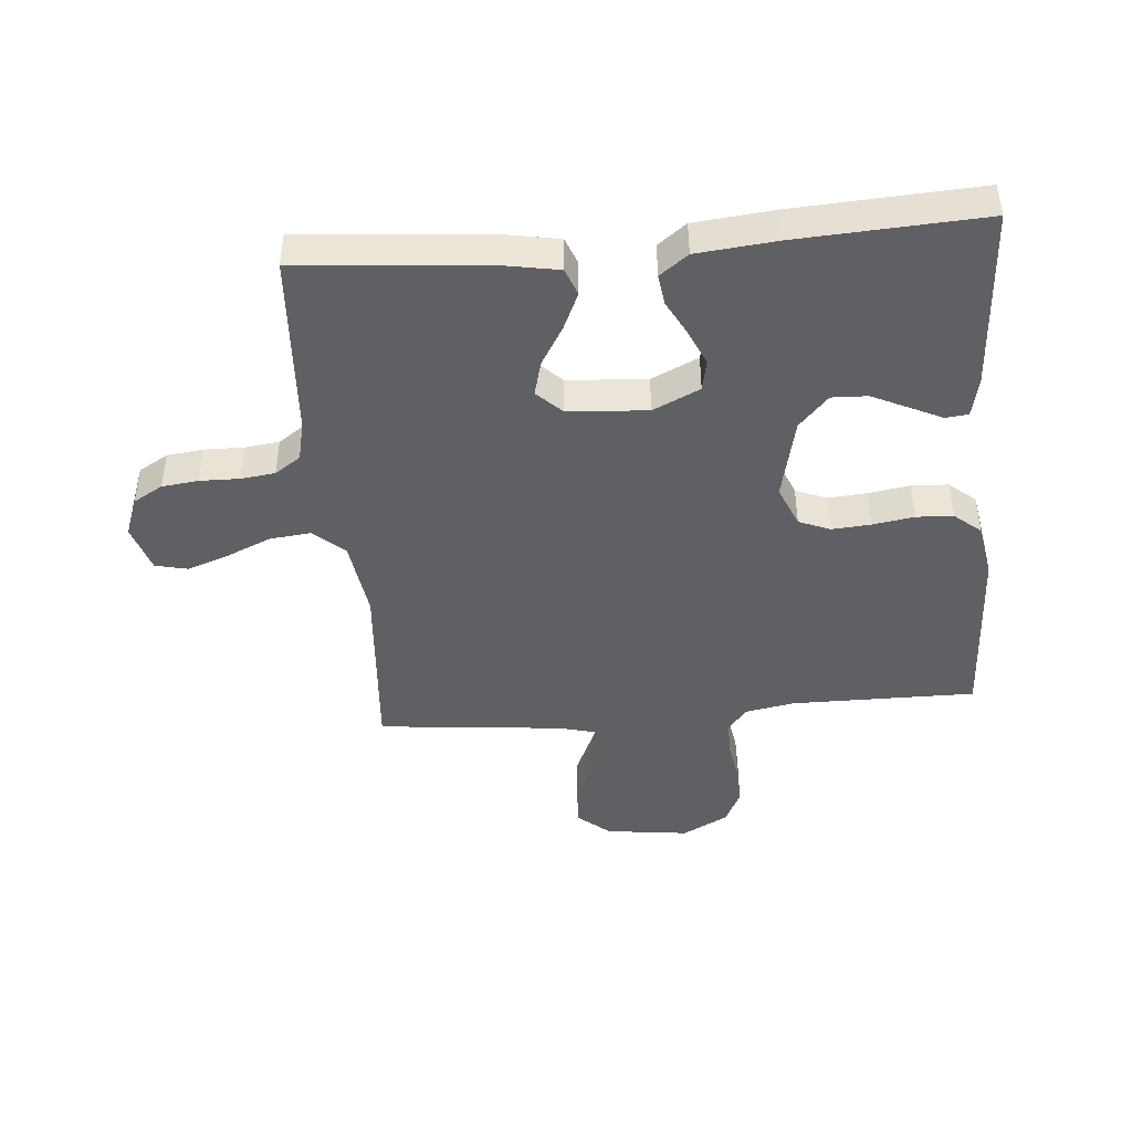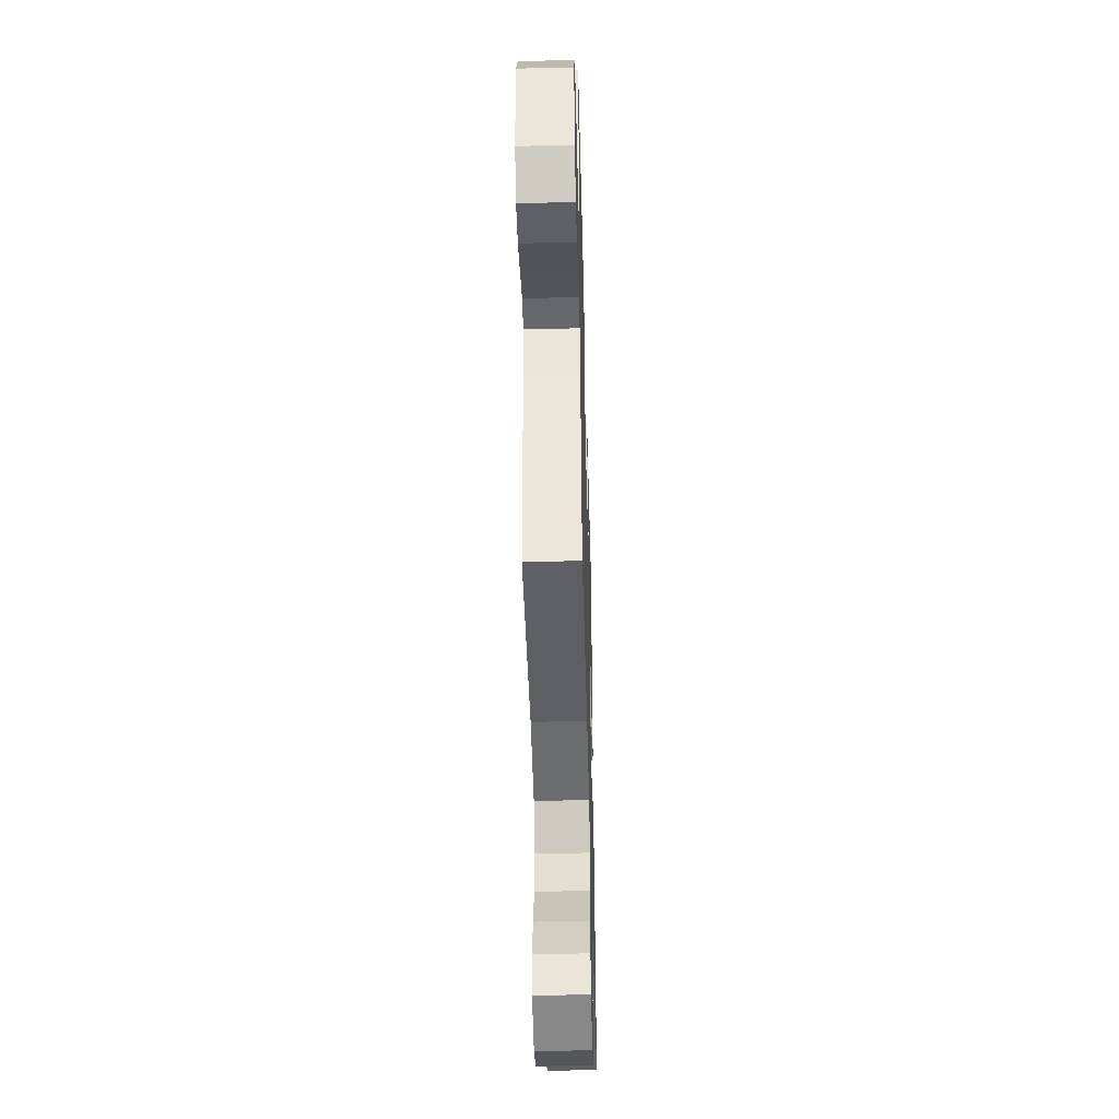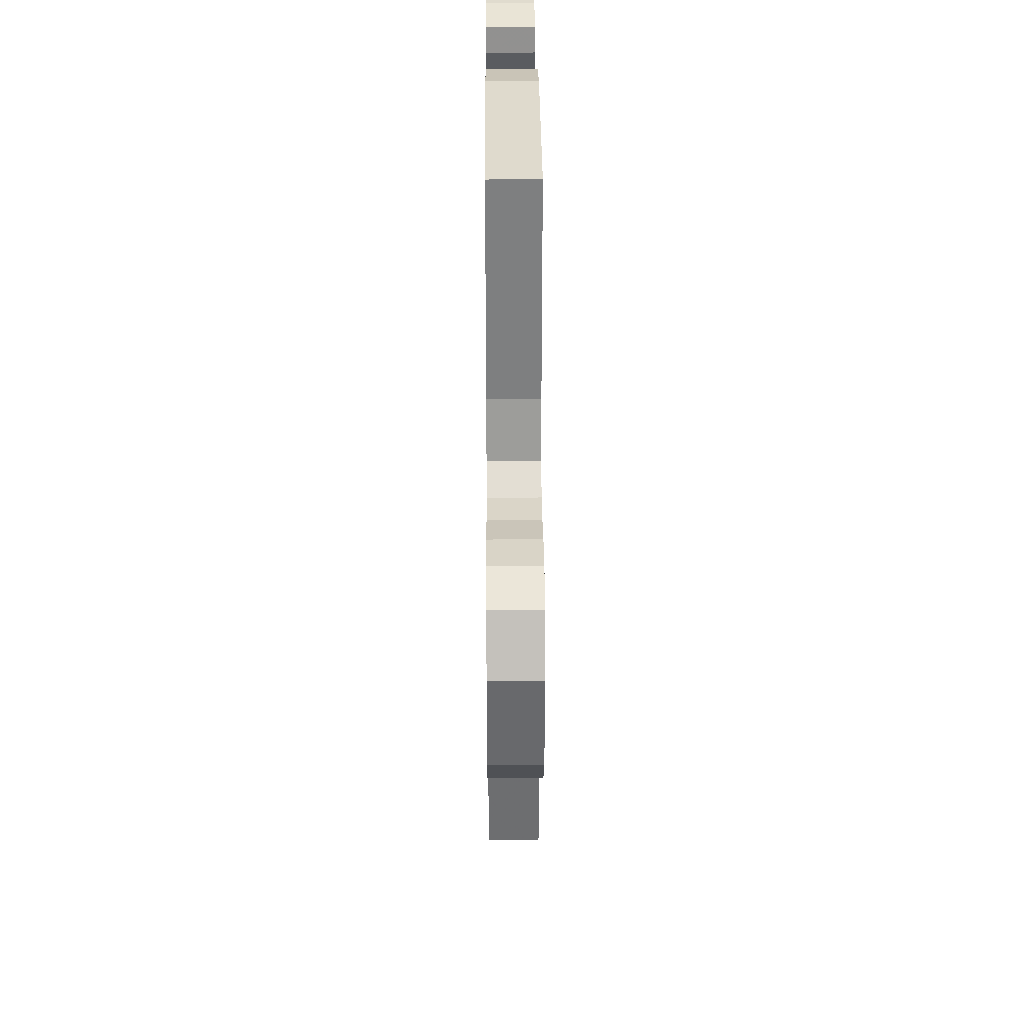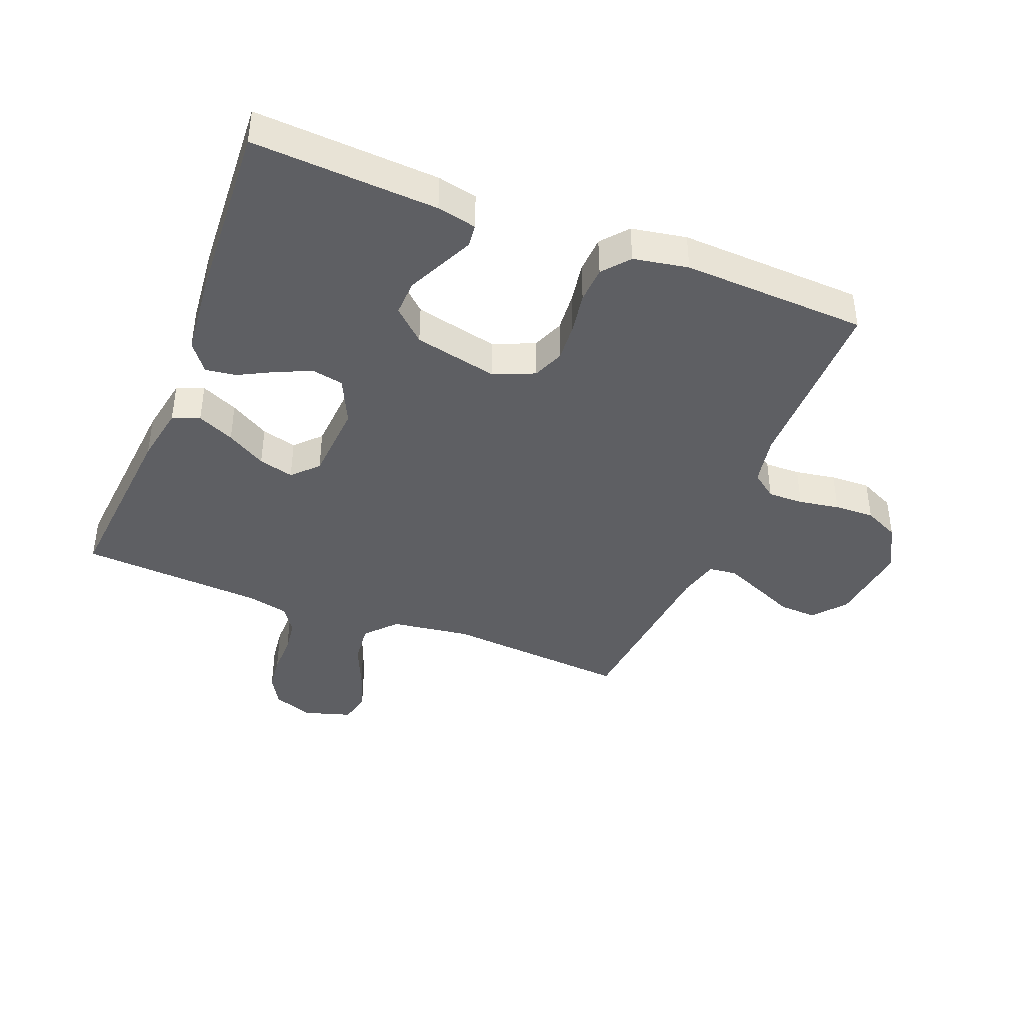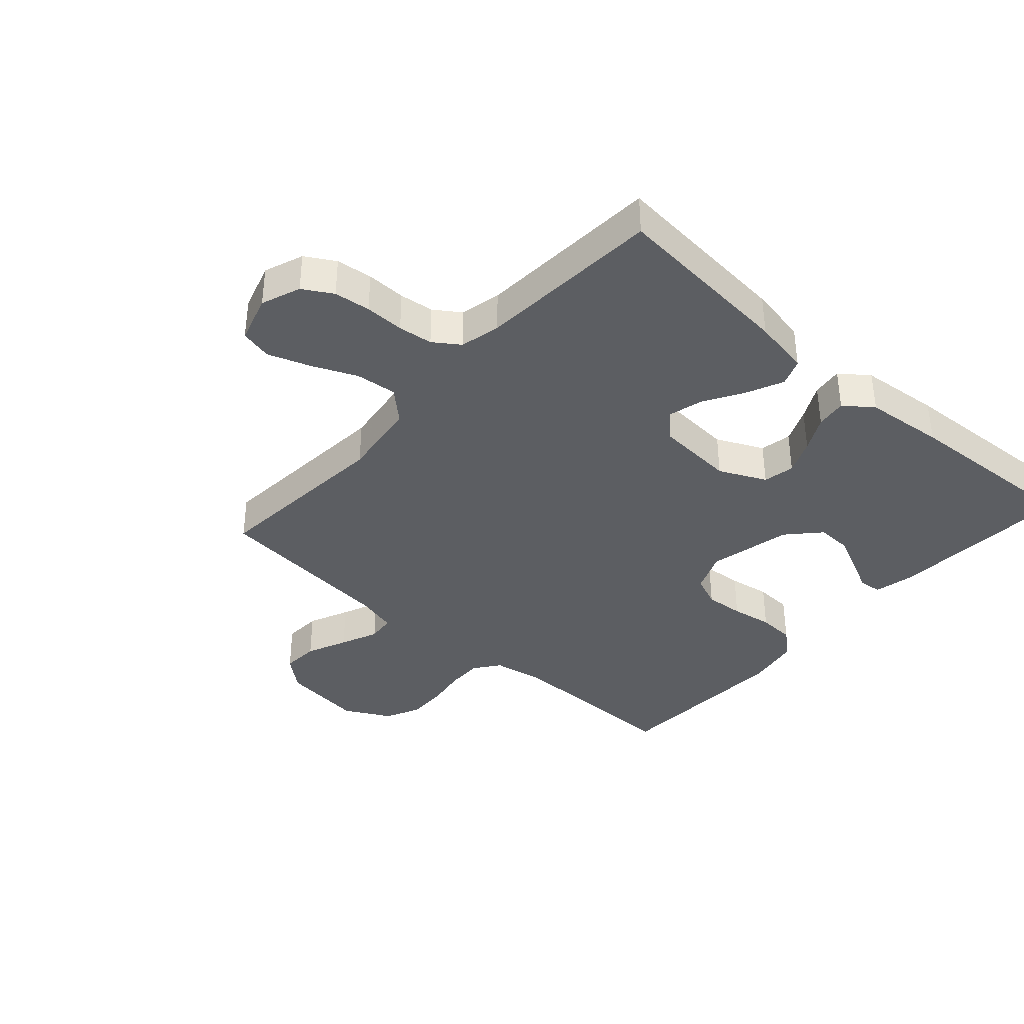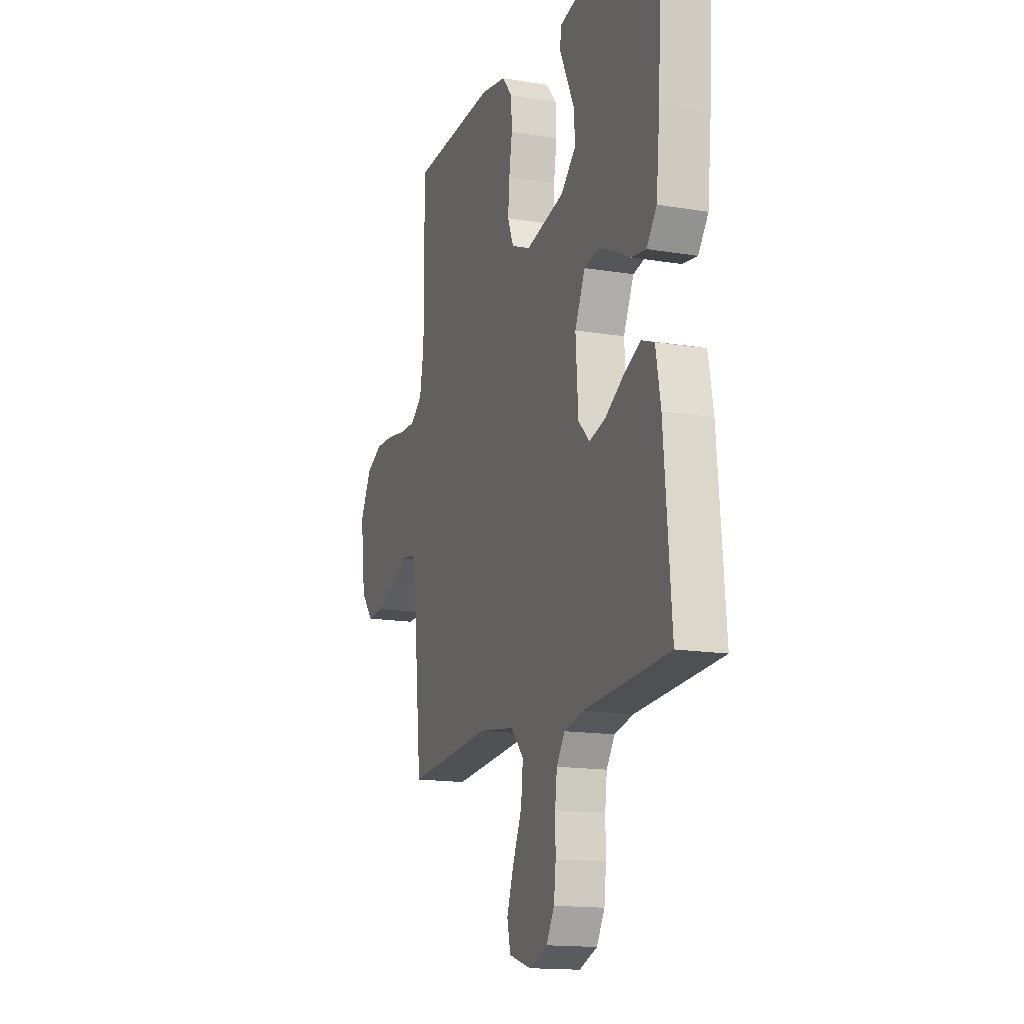
<metadata>
{"format":"obj","ext":"obj","renderer":"f3d","projection":"perspective","resolution":1024,"background":"white","views":[{"elev":-44.1,"azim":-85.1,"up":"+Y"},{"elev":-45.9,"azim":91.5,"up":"+Z"},{"elev":30.2,"azim":89.6,"up":"+Z"},{"elev":-41.1,"azim":-21.5,"up":"+Y"},{"elev":-37.6,"azim":-131.8,"up":"+Y"},{"elev":-15.3,"azim":-109.4,"up":"+Z"}]}
</metadata>
<code>
v 0.5 0.07 0.5
v 0.499 0.07 0.2
v 0.514 0.07 0.119
v 0.555 0.07 0.088
v 0.613 0.07 0.089
v 0.679 0.07 0.1
v 0.744 0.07 0.102
v 0.801 0.07 0.075
v 0.841 0.07 0
v 0.824 0.07 -0.135
v 0.78 0.07 -0.187
v 0.719 0.07 -0.184
v 0.653 0.07 -0.155
v 0.592 0.07 -0.129
v 0.547 0.07 -0.134
v 0.53 0.07 -0.2
v 0.5 0.07 -0.5
v 0.2 0.07 -0.476
v 0.072 0.07 -0.494
v 0.027 0.07 -0.543
v 0.034 0.07 -0.61
v 0.066 0.07 -0.683
v 0.09 0.07 -0.751
v 0.078 0.07 -0.803
v 0 0.07 -0.827
v -0.064 0.07 -0.803
v -0.092 0.07 -0.755
v -0.099 0.07 -0.696
v -0.098 0.07 -0.632
v -0.105 0.07 -0.576
v -0.134 0.07 -0.534
v -0.2 0.07 -0.519
v -0.5 0.07 -0.5
v -0.474 0.07 -0.2
v -0.457 0.07 -0.106
v -0.413 0.07 -0.089
v -0.353 0.07 -0.116
v -0.289 0.07 -0.154
v -0.232 0.07 -0.169
v -0.193 0.07 -0.129
v -0.184 0.07 0
v -0.22 0.07 0.076
v -0.271 0.07 0.086
v -0.328 0.07 0.061
v -0.385 0.07 0.031
v -0.435 0.07 0.024
v -0.47 0.07 0.07
v -0.483 0.07 0.2
v -0.5 0.07 0.5
v -0.2 0.07 0.483
v -0.136 0.07 0.469
v -0.132 0.07 0.432
v -0.157 0.07 0.38
v -0.185 0.07 0.321
v -0.187 0.07 0.263
v -0.135 0.07 0.215
v 0 0.07 0.185
v 0.067 0.07 0.213
v 0.088 0.07 0.264
v 0.083 0.07 0.327
v 0.072 0.07 0.394
v 0.075 0.07 0.454
v 0.111 0.07 0.497
v 0.2 0.07 0.513
v 0.5 0 0.5
v 0.499 0 0.2
v 0.514 0 0.119
v 0.555 0 0.088
v 0.613 0 0.089
v 0.679 0 0.1
v 0.744 0 0.102
v 0.801 0 0.075
v 0.841 0 0
v 0.824 0 -0.135
v 0.78 0 -0.187
v 0.719 0 -0.184
v 0.653 0 -0.155
v 0.592 0 -0.129
v 0.547 0 -0.134
v 0.53 0 -0.2
v 0.5 0 -0.5
v 0.2 0 -0.476
v 0.072 0 -0.494
v 0.027 0 -0.543
v 0.034 0 -0.61
v 0.066 0 -0.683
v 0.09 0 -0.751
v 0.078 0 -0.803
v 0 0 -0.827
v -0.064 0 -0.803
v -0.092 0 -0.755
v -0.099 0 -0.696
v -0.098 0 -0.632
v -0.105 0 -0.576
v -0.134 0 -0.534
v -0.2 0 -0.519
v -0.5 0 -0.5
v -0.474 0 -0.2
v -0.457 0 -0.106
v -0.413 0 -0.089
v -0.353 0 -0.116
v -0.289 0 -0.154
v -0.232 0 -0.169
v -0.193 0 -0.129
v -0.184 0 0
v -0.22 0 0.076
v -0.271 0 0.086
v -0.328 0 0.061
v -0.385 0 0.031
v -0.435 0 0.024
v -0.47 0 0.07
v -0.483 0 0.2
v -0.5 0 0.5
v -0.2 0 0.483
v -0.136 0 0.469
v -0.132 0 0.432
v -0.157 0 0.38
v -0.185 0 0.321
v -0.187 0 0.263
v -0.135 0 0.215
v 0 0 0.185
v 0.067 0 0.213
v 0.088 0 0.264
v 0.083 0 0.327
v 0.072 0 0.394
v 0.075 0 0.454
v 0.111 0 0.497
v 0.2 0 0.513
f 64 1 2
f 63 64 2
f 62 63 2
f 61 62 2
f 60 61 2
f 59 60 2 3
f 58 59 3 4
f 57 58 4
f 51 52 53
f 50 51 53
f 49 50 53
f 48 49 53
f 47 48 53
f 46 47 53
f 45 46 53
f 44 45 53
f 44 53 54
f 43 44 54 55
f 36 37 38
f 35 36 38
f 34 35 38
f 33 34 38
f 32 33 38
f 31 32 38 39
f 30 31 39 40
f 27 28 29
f 26 27 29
f 25 26 29
f 24 25 29
f 23 24 29
f 22 23 29
f 21 22 29
f 20 21 29 30
f 30 40 41
f 20 30 41
f 19 20 41
f 16 17 18
f 19 41 42
f 18 19 42
f 16 18 42
f 15 16 42
f 11 12 13
f 10 11 13
f 9 10 13
f 8 9 13
f 7 8 13
f 6 7 13
f 5 6 13
f 4 5 13 14
f 42 43 55 56
f 42 56 57
f 15 42 57
f 14 15 57
f 4 14 57
f 66 65 128
f 66 128 127
f 66 127 126
f 66 126 125
f 66 125 124
f 67 66 124 123
f 68 67 123 122
f 68 122 121
f 117 116 115
f 117 115 114
f 117 114 113
f 117 113 112
f 117 112 111
f 117 111 110
f 117 110 109
f 117 109 108
f 118 117 108
f 119 118 108 107
f 102 101 100
f 102 100 99
f 102 99 98
f 102 98 97
f 102 97 96
f 103 102 96 95
f 104 103 95 94
f 93 92 91
f 93 91 90
f 93 90 89
f 93 89 88
f 93 88 87
f 93 87 86
f 93 86 85
f 94 93 85 84
f 105 104 94
f 105 94 84
f 105 84 83
f 82 81 80
f 106 105 83
f 106 83 82
f 106 82 80
f 106 80 79
f 77 76 75
f 77 75 74
f 77 74 73
f 77 73 72
f 77 72 71
f 77 71 70
f 77 70 69
f 78 77 69 68
f 120 119 107 106
f 121 120 106
f 121 106 79
f 121 79 78
f 121 78 68
f 1 65 66 2
f 2 66 67 3
f 3 67 68 4
f 4 68 69 5
f 5 69 70 6
f 6 70 71 7
f 7 71 72 8
f 8 72 73 9
f 9 73 74 10
f 10 74 75 11
f 11 75 76 12
f 12 76 77 13
f 13 77 78 14
f 14 78 79 15
f 15 79 80 16
f 16 80 81 17
f 17 81 82 18
f 18 82 83 19
f 19 83 84 20
f 20 84 85 21
f 21 85 86 22
f 22 86 87 23
f 23 87 88 24
f 24 88 89 25
f 25 89 90 26
f 26 90 91 27
f 27 91 92 28
f 28 92 93 29
f 29 93 94 30
f 30 94 95 31
f 31 95 96 32
f 32 96 97 33
f 33 97 98 34
f 34 98 99 35
f 35 99 100 36
f 36 100 101 37
f 37 101 102 38
f 38 102 103 39
f 39 103 104 40
f 40 104 105 41
f 41 105 106 42
f 42 106 107 43
f 43 107 108 44
f 44 108 109 45
f 45 109 110 46
f 46 110 111 47
f 47 111 112 48
f 48 112 113 49
f 49 113 114 50
f 50 114 115 51
f 51 115 116 52
f 52 116 117 53
f 53 117 118 54
f 54 118 119 55
f 55 119 120 56
f 56 120 121 57
f 57 121 122 58
f 58 122 123 59
f 59 123 124 60
f 60 124 125 61
f 61 125 126 62
f 62 126 127 63
f 63 127 128 64
f 64 128 65 1

</code>
